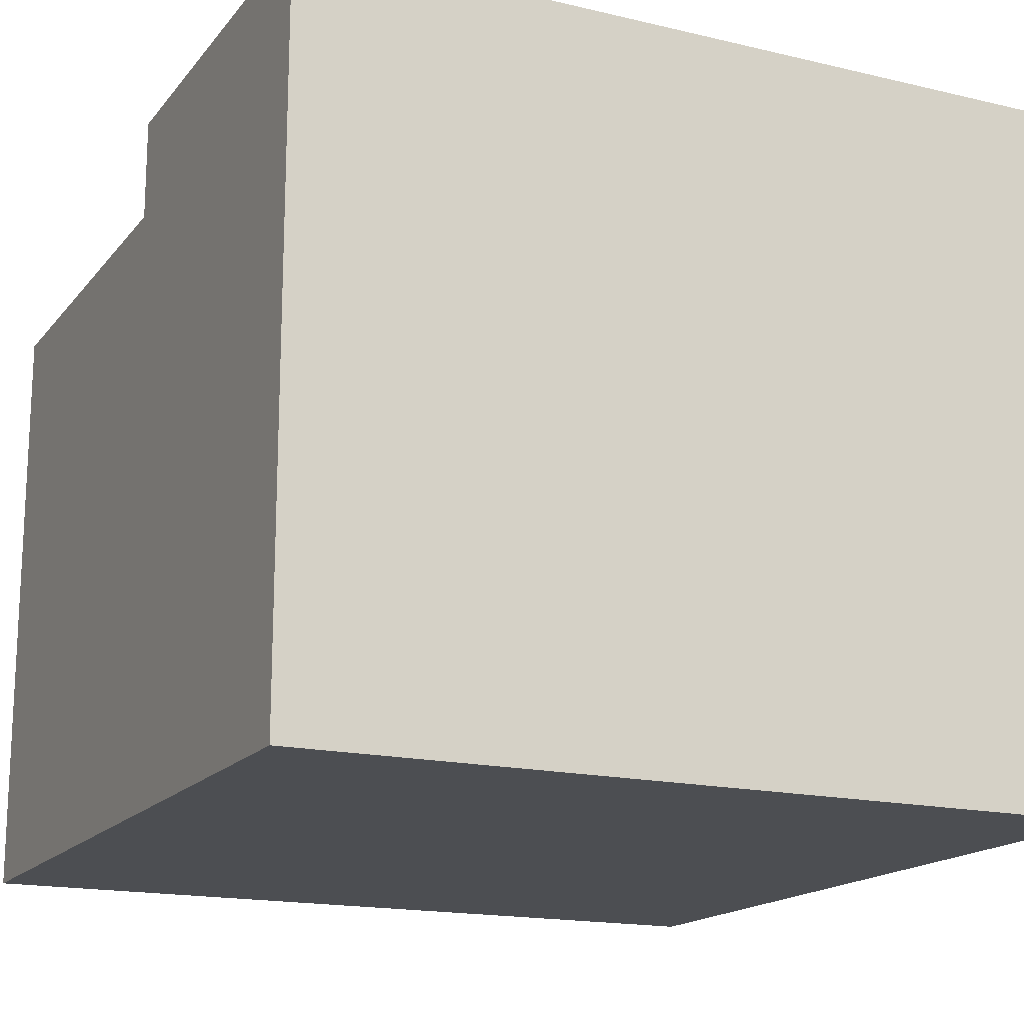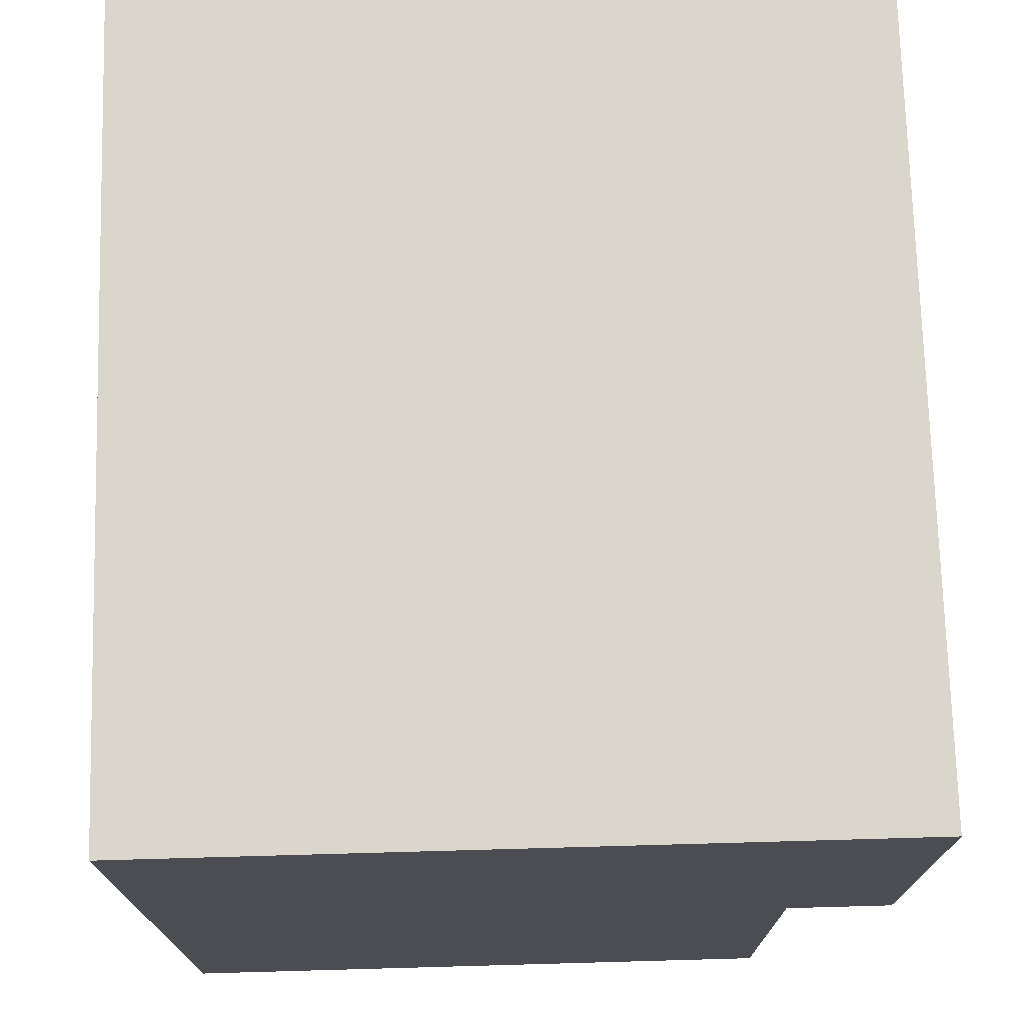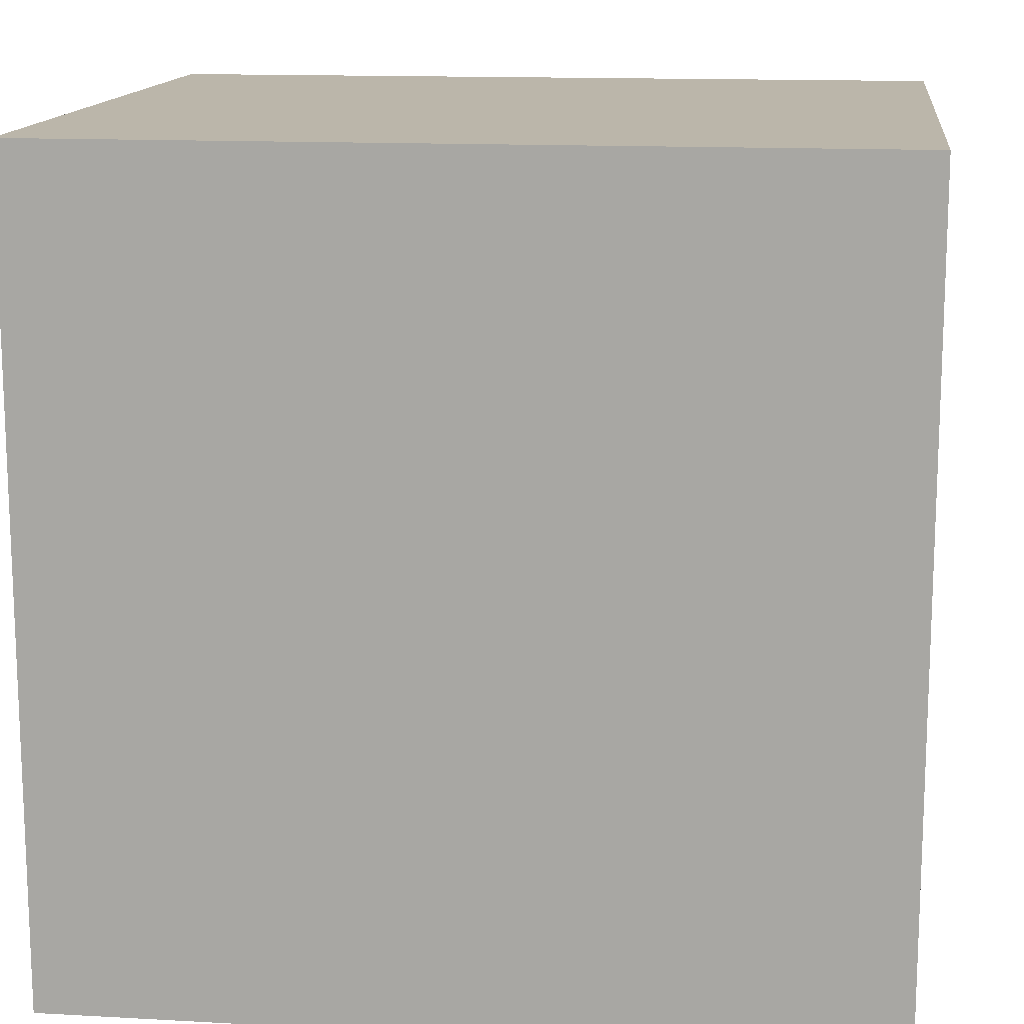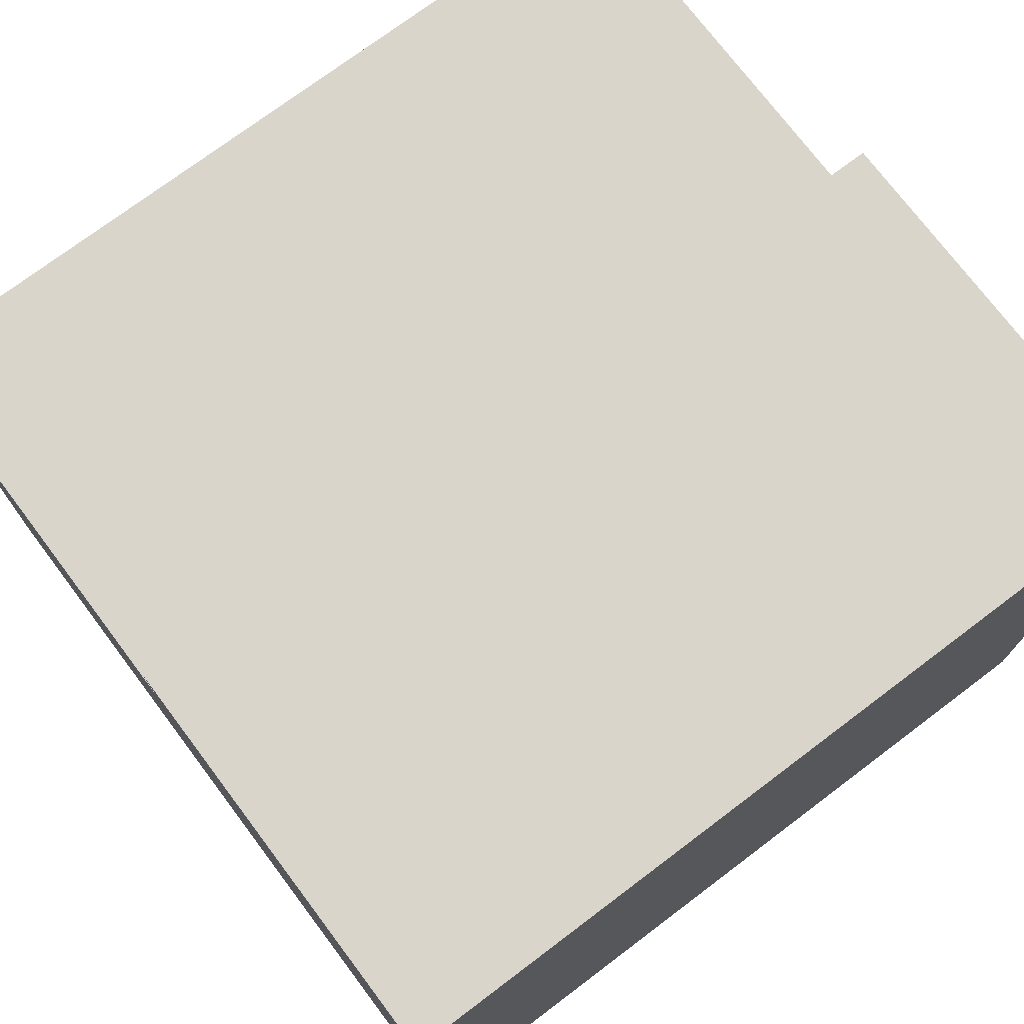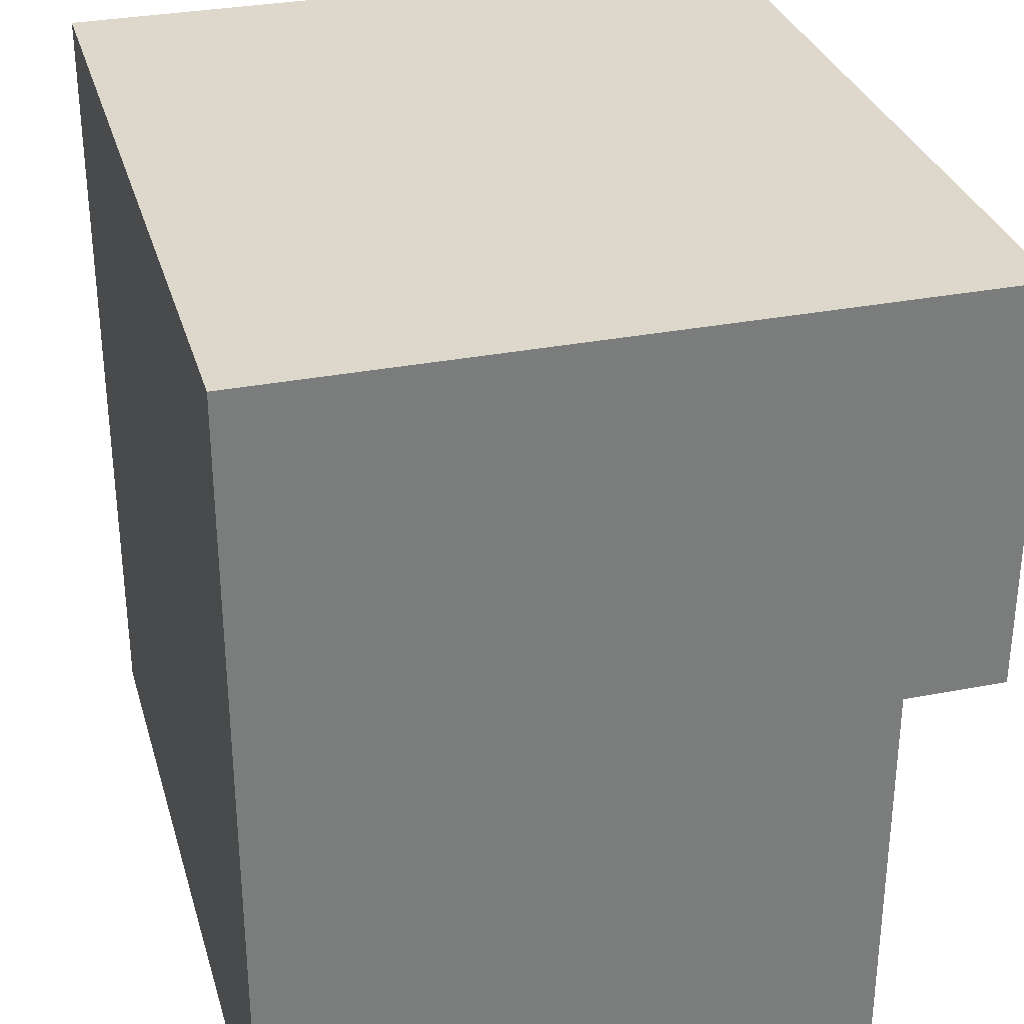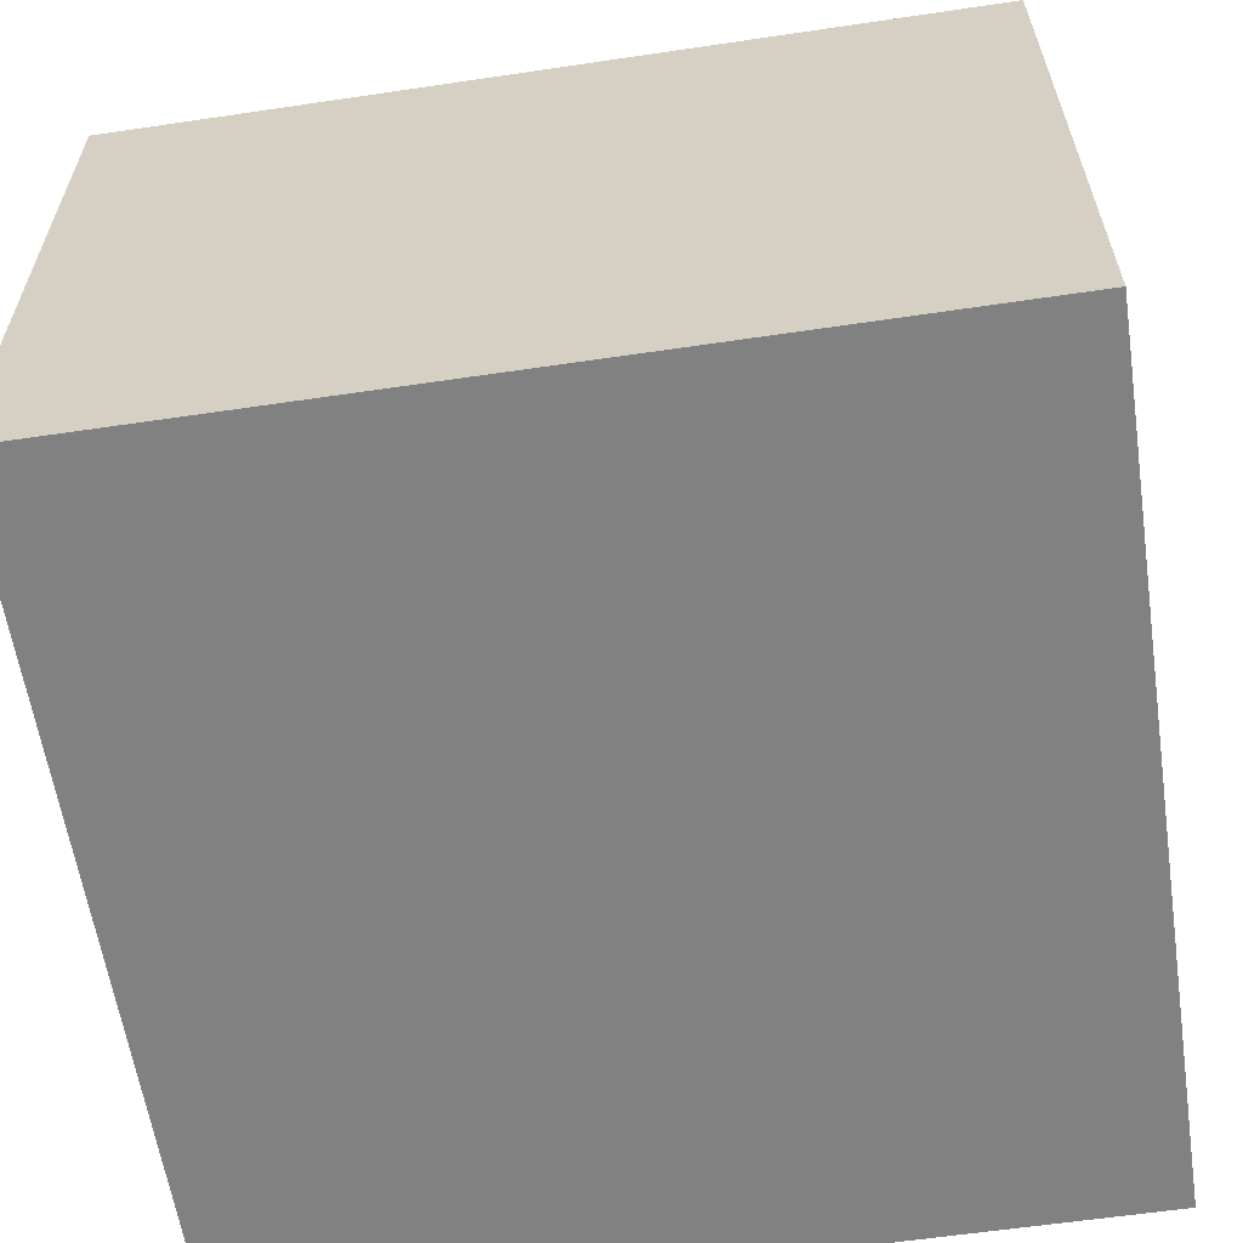
<metadata>
{"format":"obj","ext":"obj","renderer":"f3d","projection":"perspective","resolution":1024,"background":"white","views":[{"elev":-16.8,"azim":-25.6,"up":"+Y"},{"elev":73.5,"azim":88.4,"up":"+Z"},{"elev":14.0,"azim":7.0,"up":"+Z"},{"elev":74.2,"azim":-37.0,"up":"+Y"},{"elev":31.5,"azim":74.5,"up":"+Z"},{"elev":-60.4,"azim":-171.4,"up":"+Y"}]}
</metadata>
<code>
o
v -0.8 0 0.8
v -0.8 0 -0.8
v -0.8 1.2 0.8
v -0.8 1.2 0
v -0.8 1.2 -0.8
v -0.8 1.4 0.8
v -0.8 1.4 0
v 0.8 0 0.8
v 0.8 0 -0.8
v 0.8 1.2 0.8
v 0.8 1.2 0
v 0.8 1.2 -0.8
v 0.8 1.4 0.8
v 0.8 1.4 0
v -0.8 0 0.8
v -0.8 1.2 0.8
v -0.8 1.4 0.8
v -0.1 0 0.8
v -0.1 1.2 0.8
v 0.2 0 0.8
v 0.2 1.2 0.8
v 0.8 0 0.8
v 0.8 1.2 0.8
v 0.8 1.4 0.8
v -0.8 1.2 0
v -0.8 1.4 0
v -0.3 1.2 0
v 0 1.2 0
v 0.8 1.2 0
v 0.8 1.4 0
v -0.8 0 -0.8
v -0.8 1.2 -0.8
v -0.2 0 -0.8
v -0.2 1.2 -0.8
v 0.2 0 -0.8
v 0.2 1.2 -0.8
v 0.8 0 -0.8
v 0.8 1.2 -0.8
v -0.8 0 0.8
v -0.1 0 0.8
v 0.2 0 0.8
v 0.8 0 0.8
v -0.2 0 -0.7
v -0.1 0 -0.7
v -0.8 0 -0.8
v -0.2 0 -0.8
v 0.2 0 -0.8
v 0.8 0 -0.8
v -0.8 1.2 0
v -0.3 1.2 0
v 0 1.2 0
v 0.8 1.2 0
v 0 1.2 -0.3
v 0.1 1.2 -0.3
v -0.3 1.2 -0.5
v -0.2 1.2 -0.5
v 0.1 1.2 -0.6
v 0.2 1.2 -0.6
v -0.8 1.2 -0.8
v -0.2 1.2 -0.8
v 0.2 1.2 -0.8
v 0.8 1.2 -0.8
v -0.8 1.4 0.8
v 0.8 1.4 0.8
v -0.8 1.4 0
v 0.8 1.4 0
f 3 2 1
f 4 2 3
f 5 2 4
f 6 4 3
f 7 4 6
f 8 9 10
f 10 9 11
f 11 9 12
f 10 11 13
f 13 11 14
f 18 16 15
f 19 17 16
f 19 16 18
f 20 19 18
f 21 17 19
f 21 19 20
f 22 21 20
f 23 17 21
f 23 21 22
f 24 17 23
f 25 26 27
f 27 26 28
f 28 26 29
f 29 26 30
f 31 32 33
f 33 32 34
f 33 34 35
f 35 34 36
f 35 36 37
f 37 36 38
f 43 40 39
f 44 41 40
f 44 40 43
f 45 43 39
f 46 44 43
f 46 43 45
f 47 42 41
f 47 44 46
f 47 41 44
f 48 42 47
f 50 51 53
f 51 52 53
f 53 52 54
f 49 50 55
f 50 53 55
f 53 54 55
f 55 54 56
f 54 52 57
f 56 54 57
f 57 52 58
f 55 56 59
f 49 55 59
f 57 58 60
f 59 56 60
f 56 57 60
f 58 52 61
f 60 58 61
f 61 52 62
f 63 64 65
f 65 64 66

</code>
